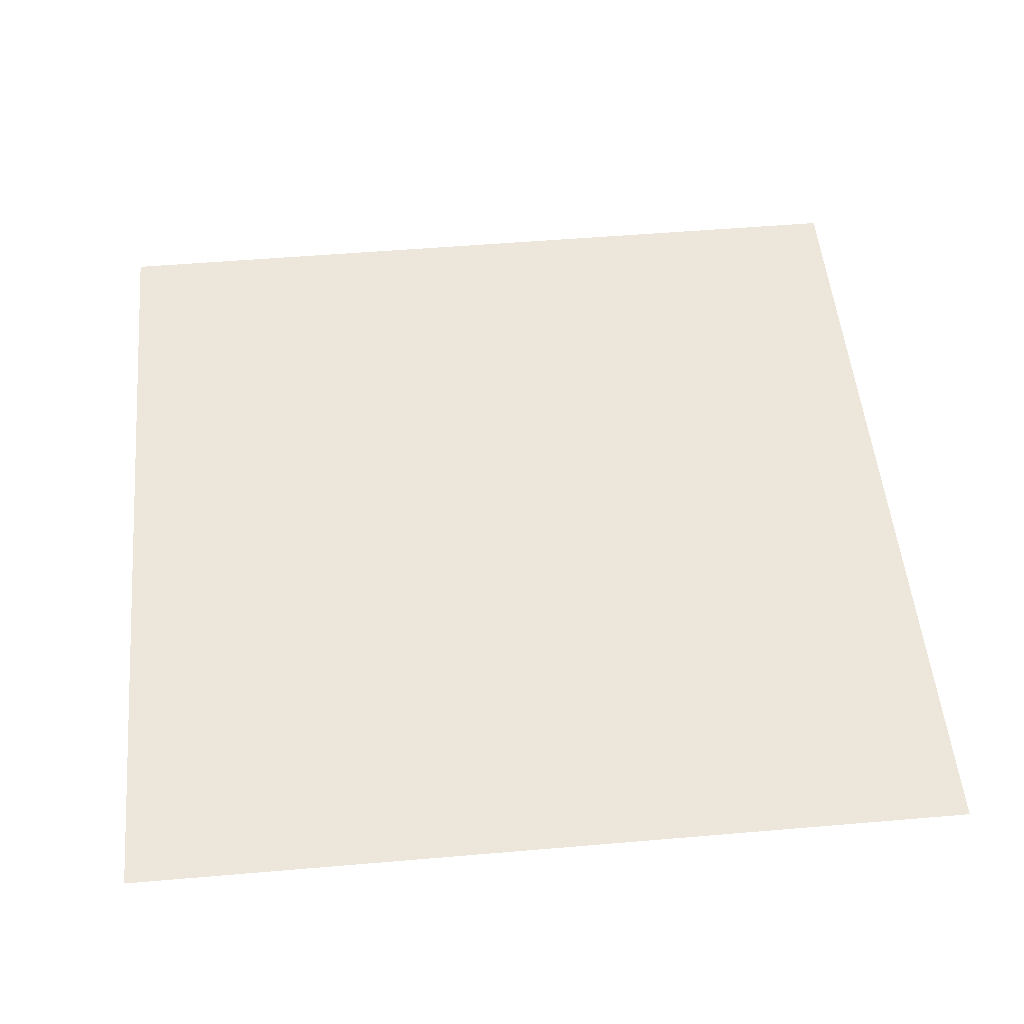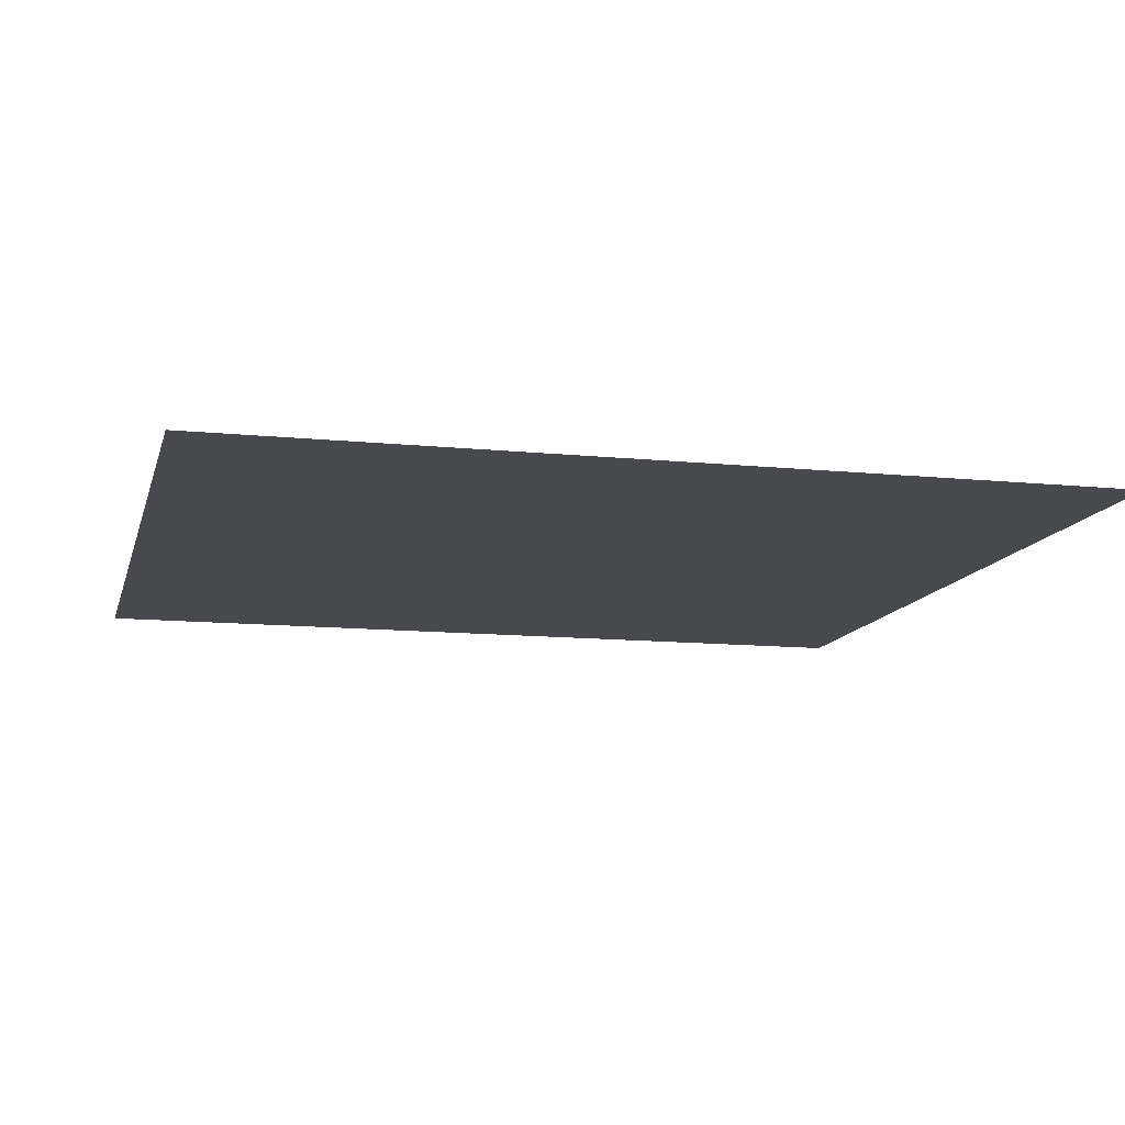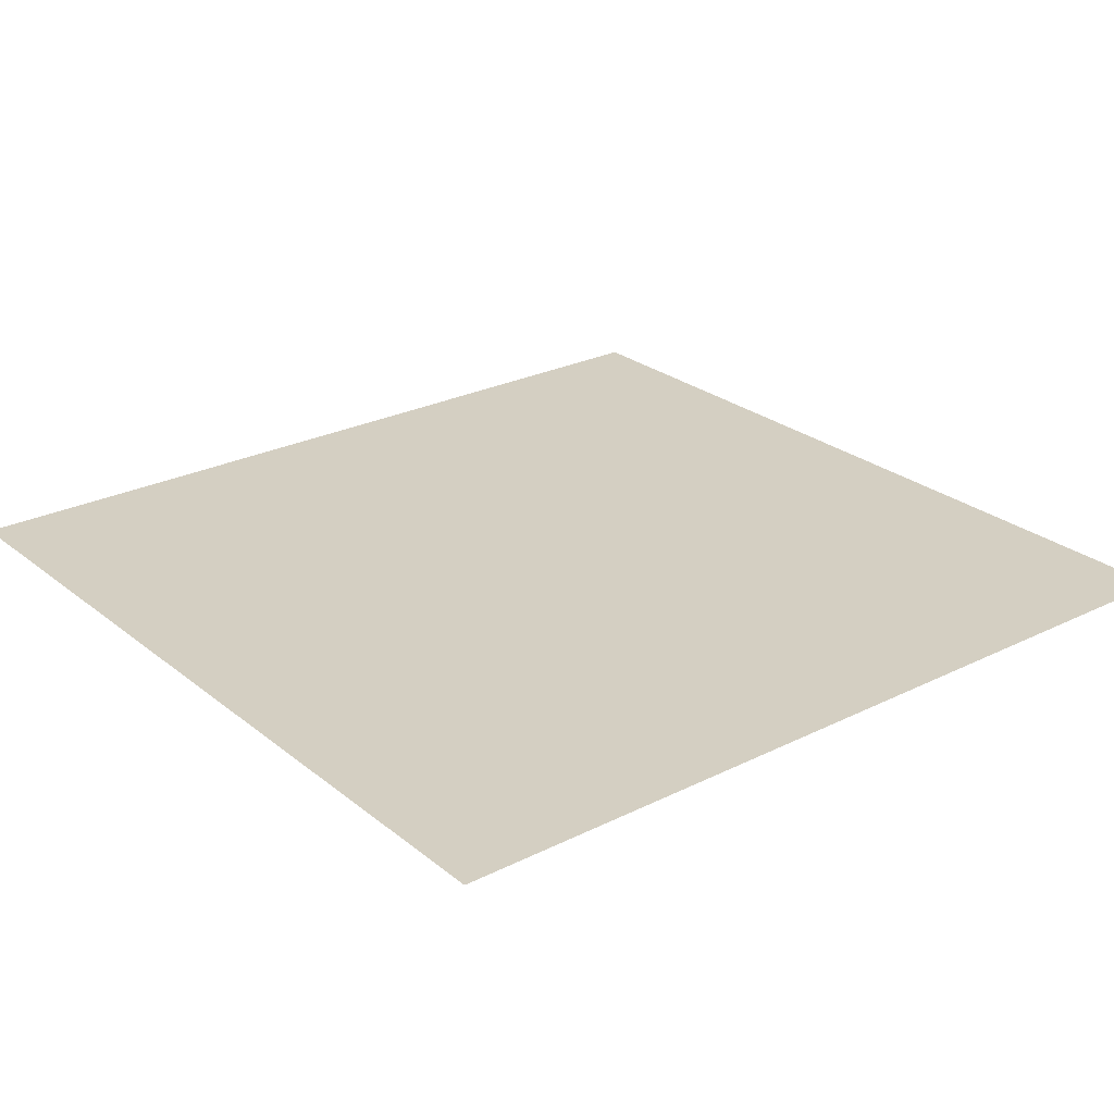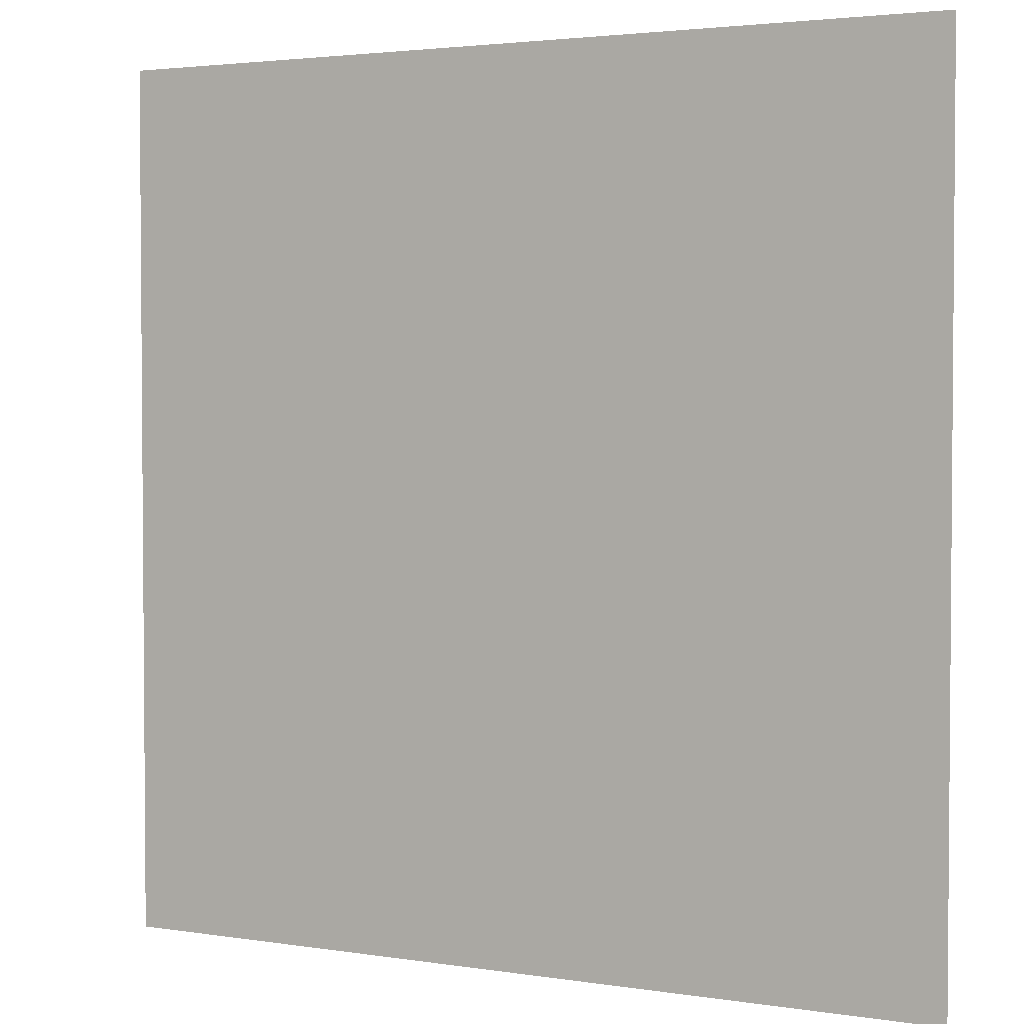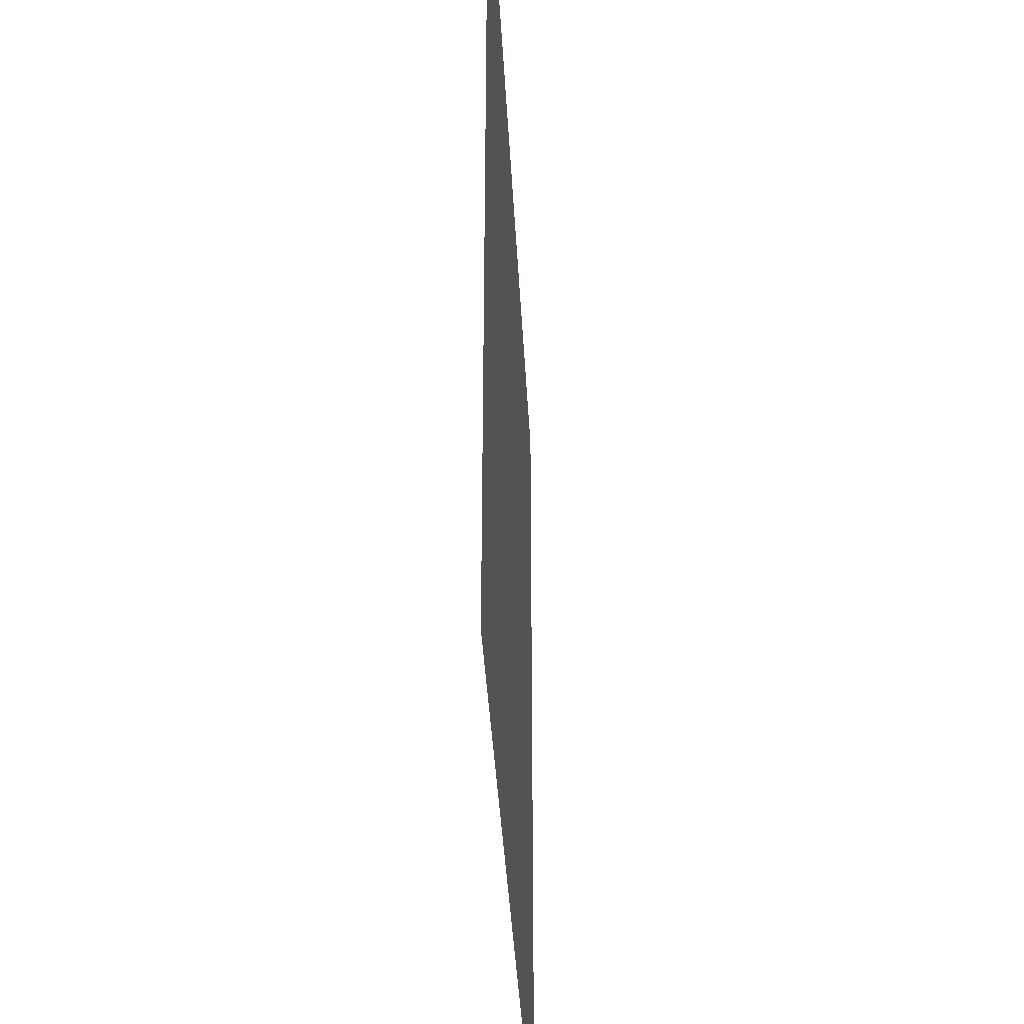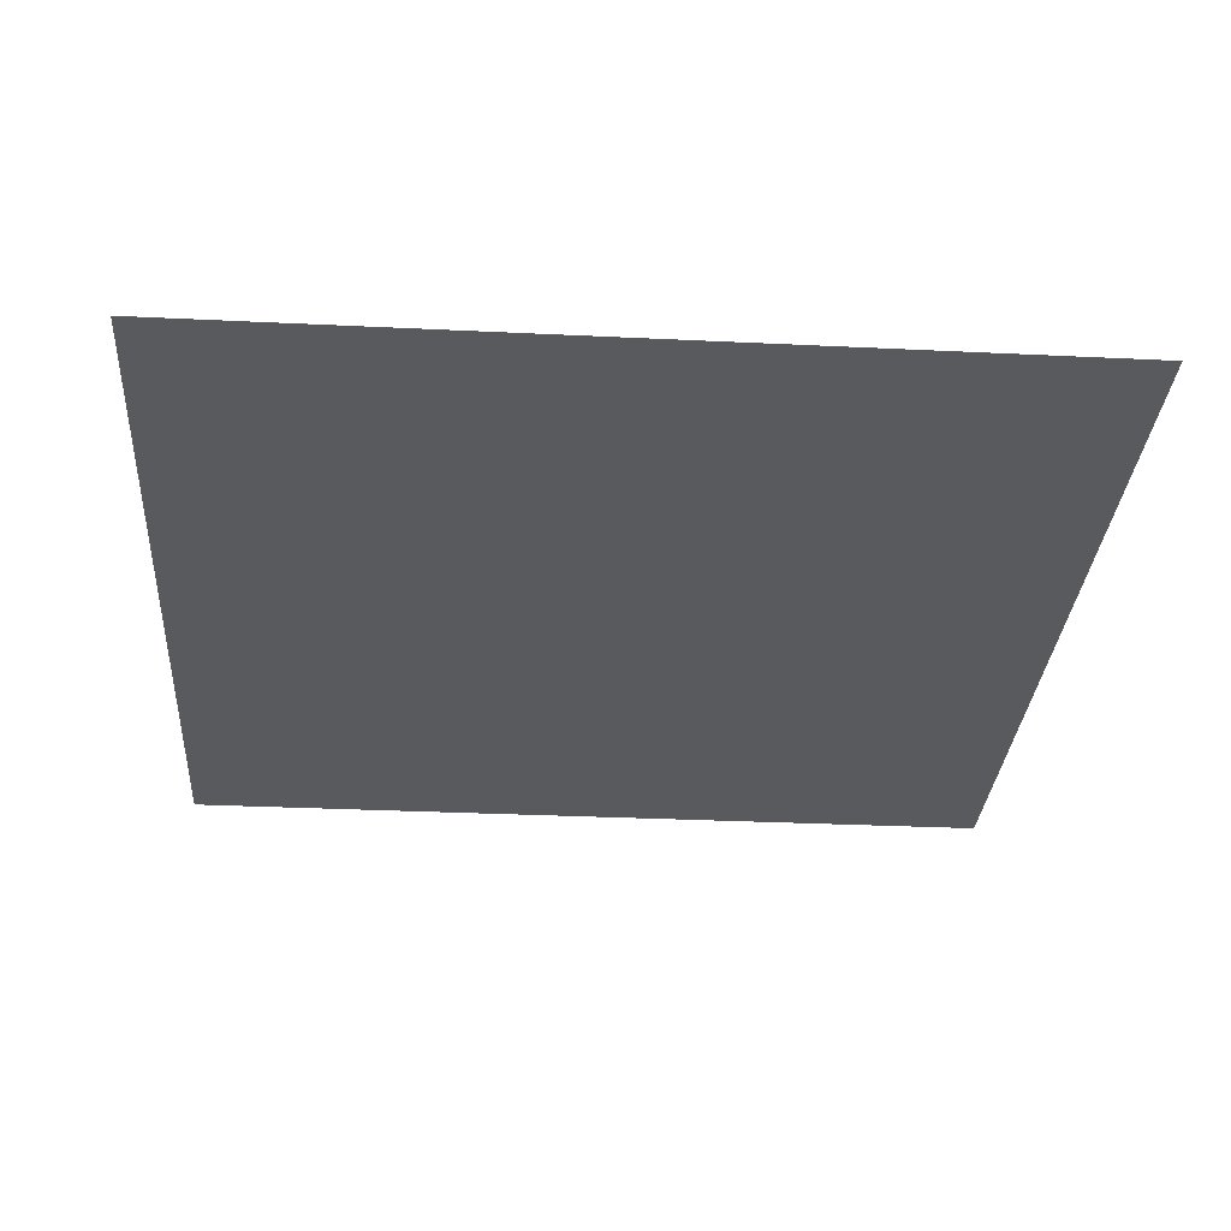
<metadata>
{"format":"obj","ext":"obj","renderer":"f3d","projection":"perspective","resolution":1024,"background":"white","views":[{"elev":51.4,"azim":-5.3,"up":"+Z"},{"elev":-12.0,"azim":-103.6,"up":"+Z"},{"elev":25.8,"azim":51.5,"up":"+Z"},{"elev":2.8,"azim":28.7,"up":"+Y"},{"elev":-37.8,"azim":-87.1,"up":"+Y"},{"elev":-30.5,"azim":-4.0,"up":"+Z"}]}
</metadata>
<code>
o #ID157
v 0.7029 0.1499 0.3911
v 0.6514 0.09757 0.3911
v 0.7029 0.09757 0.3911
v 0.6514 0.1499 0.3911
f 1 2 3
f 3 2 1
f 2 1 4
f 4 1 2

</code>
